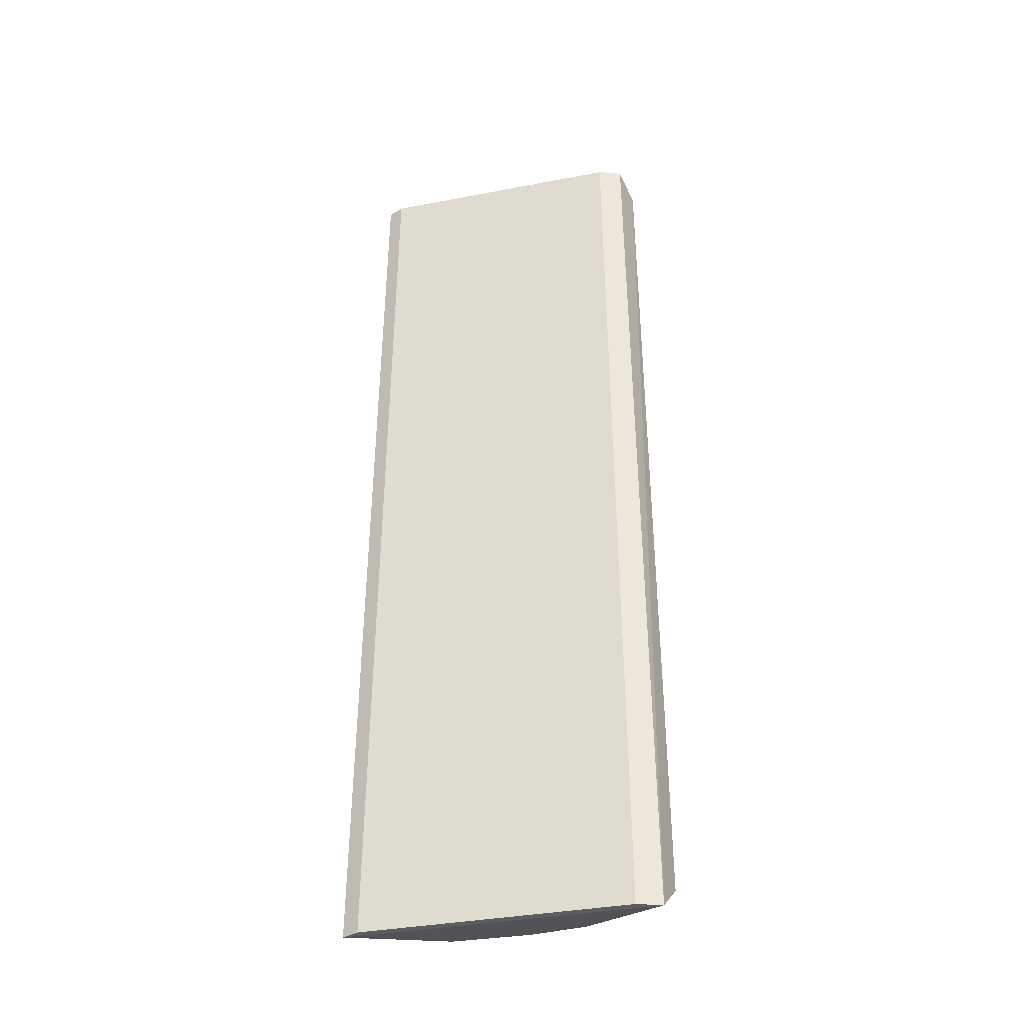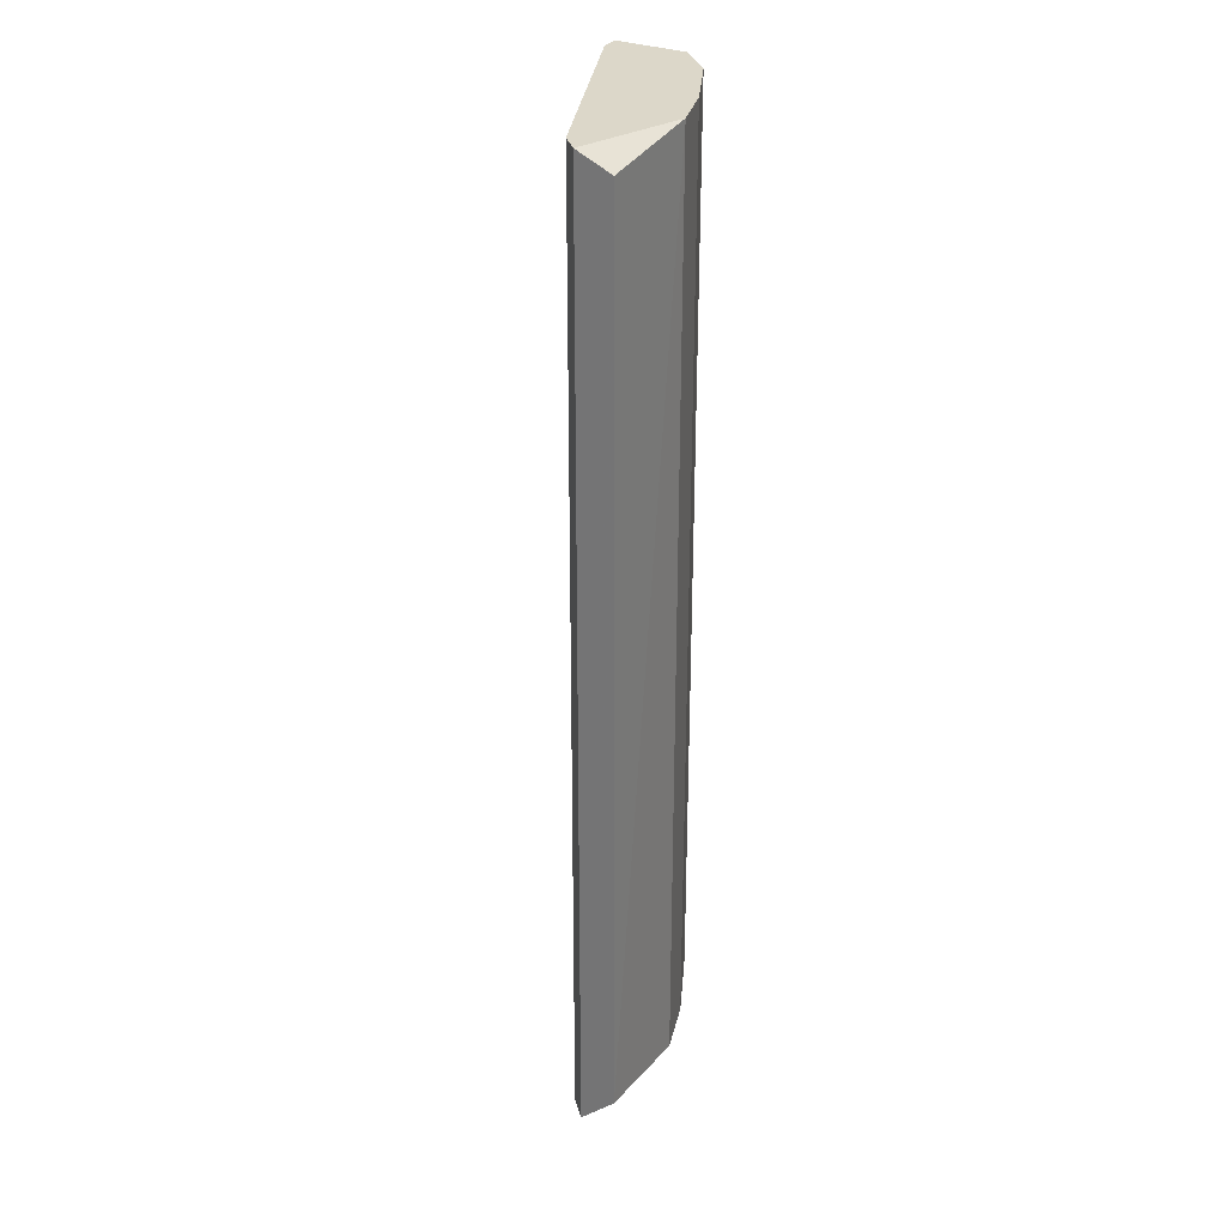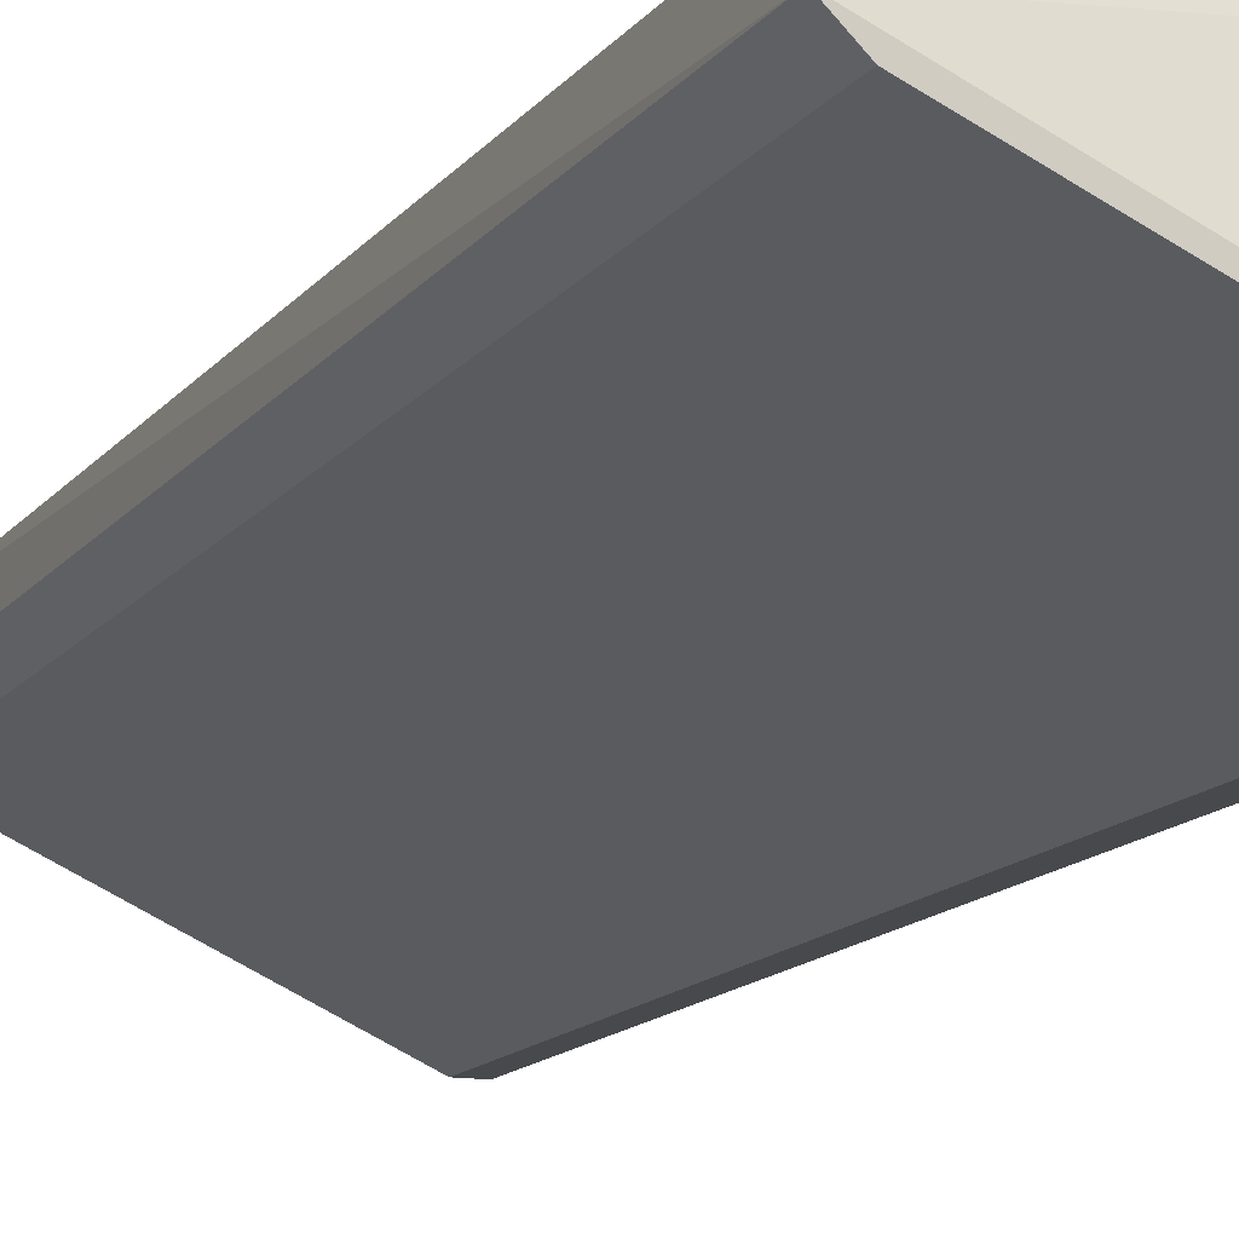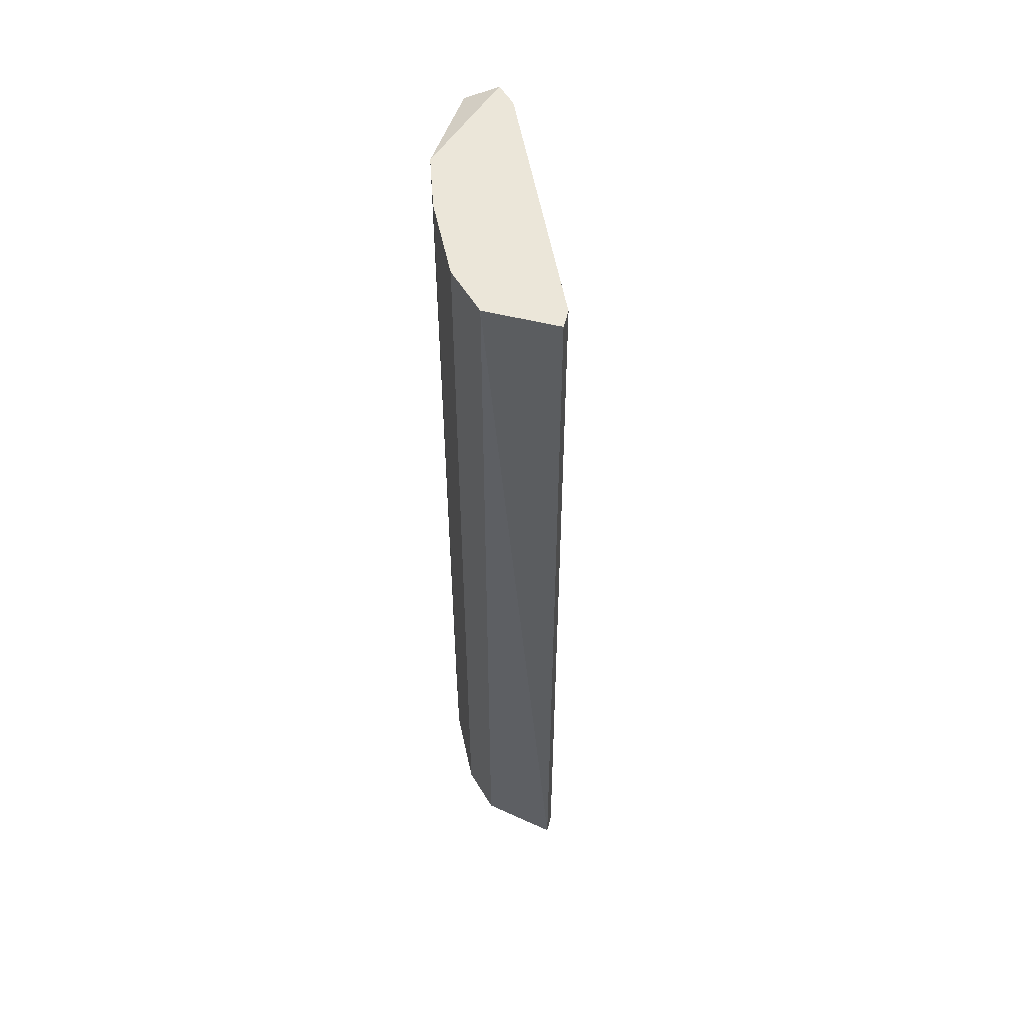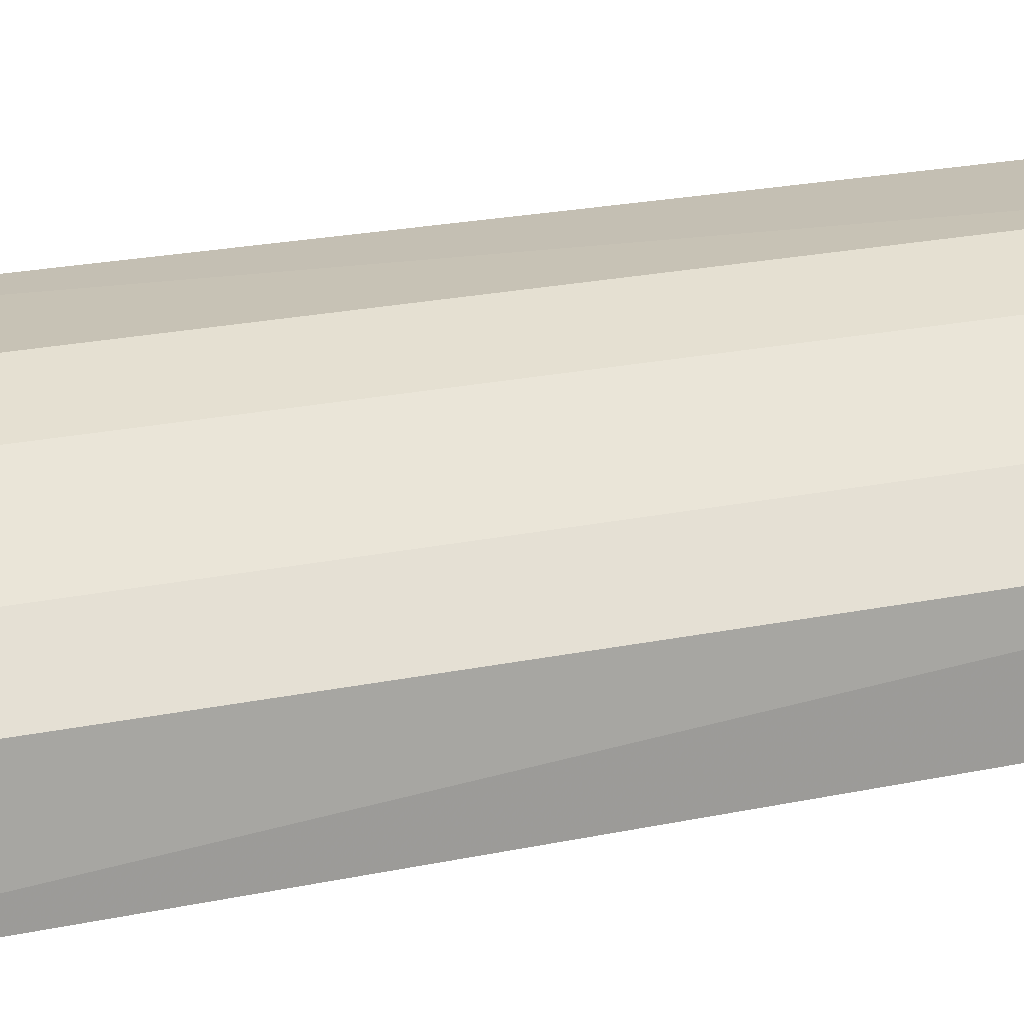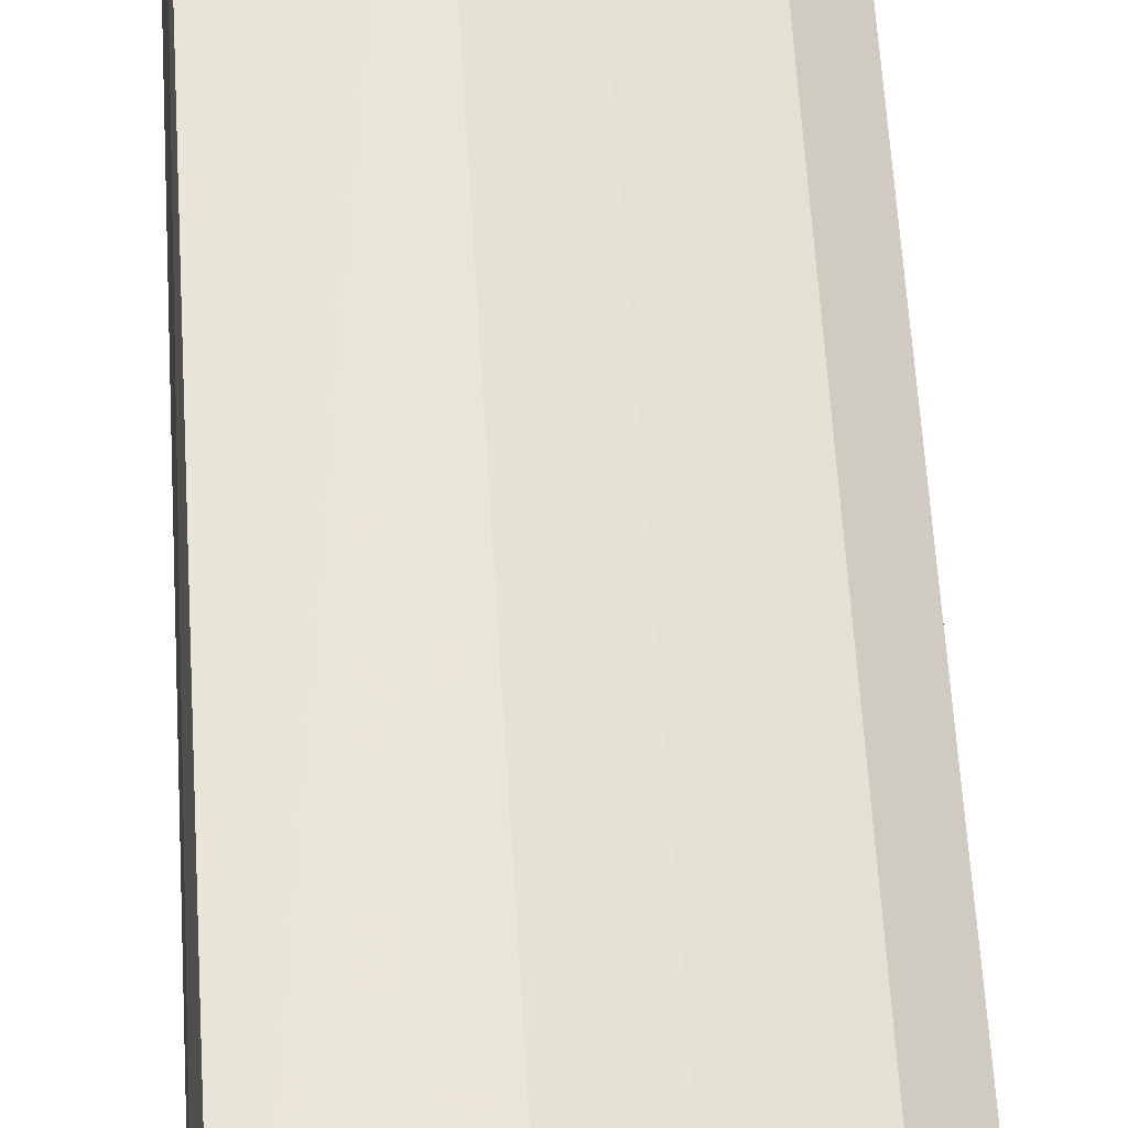
<metadata>
{"format":"obj","ext":"obj","renderer":"f3d","projection":"perspective","resolution":1024,"background":"white","views":[{"elev":-36.3,"azim":-141.2,"up":"+Y"},{"elev":30.3,"azim":-58.8,"up":"+Y"},{"elev":-12.6,"azim":-21.4,"up":"+Z"},{"elev":55.2,"azim":104.4,"up":"+Y"},{"elev":19.6,"azim":67.7,"up":"+Z"},{"elev":59.2,"azim":-3.5,"up":"+Z"}]}
</metadata>
<code>
v 0.08262 0.2939 0.1934
v -0.07575 -0.2657 0.2255
v -0.0712 -0.2496 0.2444
v 0.08608 -0.2657 0.15
v -0.06195 0.2939 0.2141
v 0.06195 -0.2535 0.2141
v -0.0103 0.2939 0.245
v 0.07228 0.2939 0.1521
v -0.0103 -0.2535 0.245
v -0.06948 0.2839 0.2433
v -0.06495 -0.2657 0.2147
v 0.06195 0.2939 0.2141
v 0.08262 -0.2535 0.1934
v 0.07528 -0.2657 0.15
v 0.08262 0.2939 0.1521
v 0.02065 -0.2535 0.2347
v -0.07229 0.2939 0.2244
v 0.02065 0.2939 0.2347
f 16 12 18
f 1 5 7
f 5 1 8
f 3 2 9
f 7 3 9
f 2 3 10
f 3 7 10
f 4 2 11
f 2 5 11
f 5 8 11
f 6 1 12
f 1 7 12
f 4 1 13
f 1 6 13
f 6 4 13
f 8 4 14
f 4 11 14
f 11 8 14
f 1 4 15
f 8 1 15
f 4 8 15
f 2 4 16
f 4 6 16
f 9 2 16
f 7 9 16
f 6 12 16
f 5 2 17
f 7 5 17
f 2 10 17
f 10 7 17
f 12 7 18
f 7 16 18

</code>
